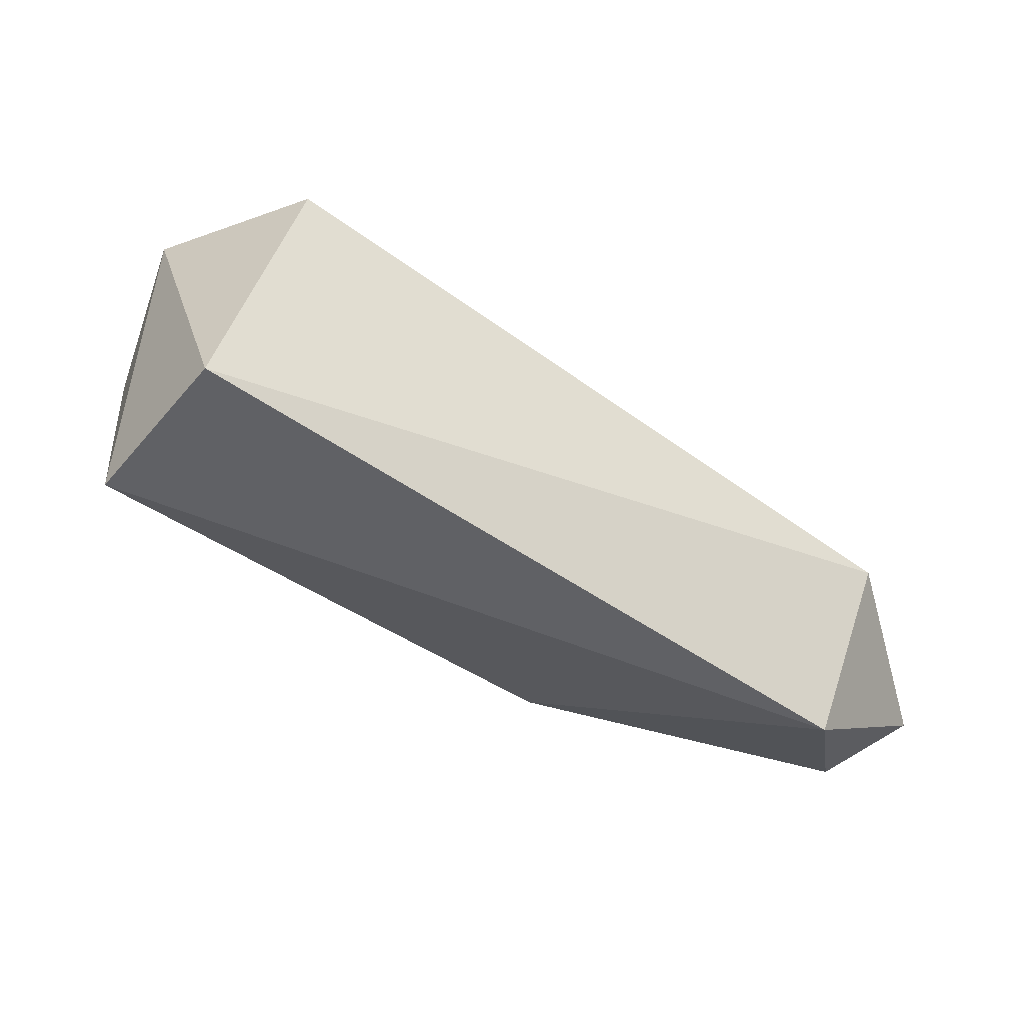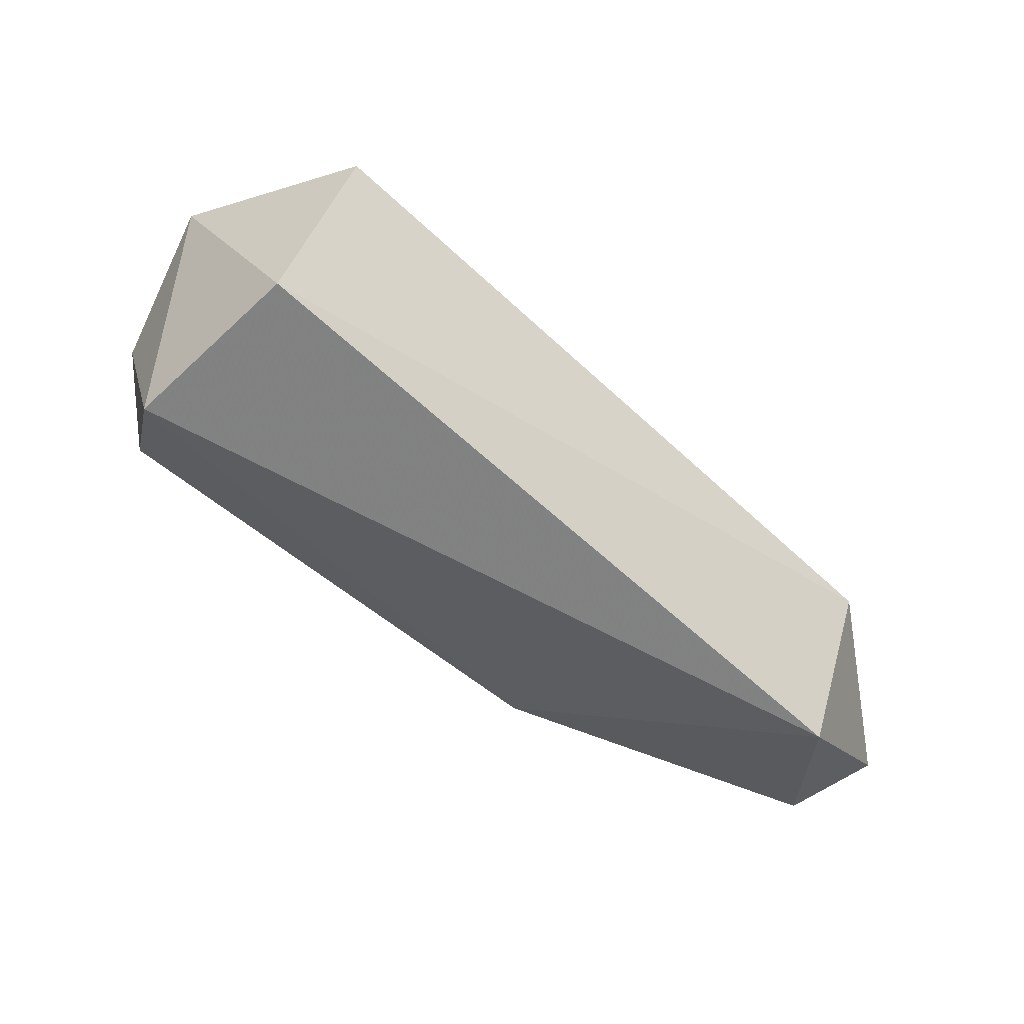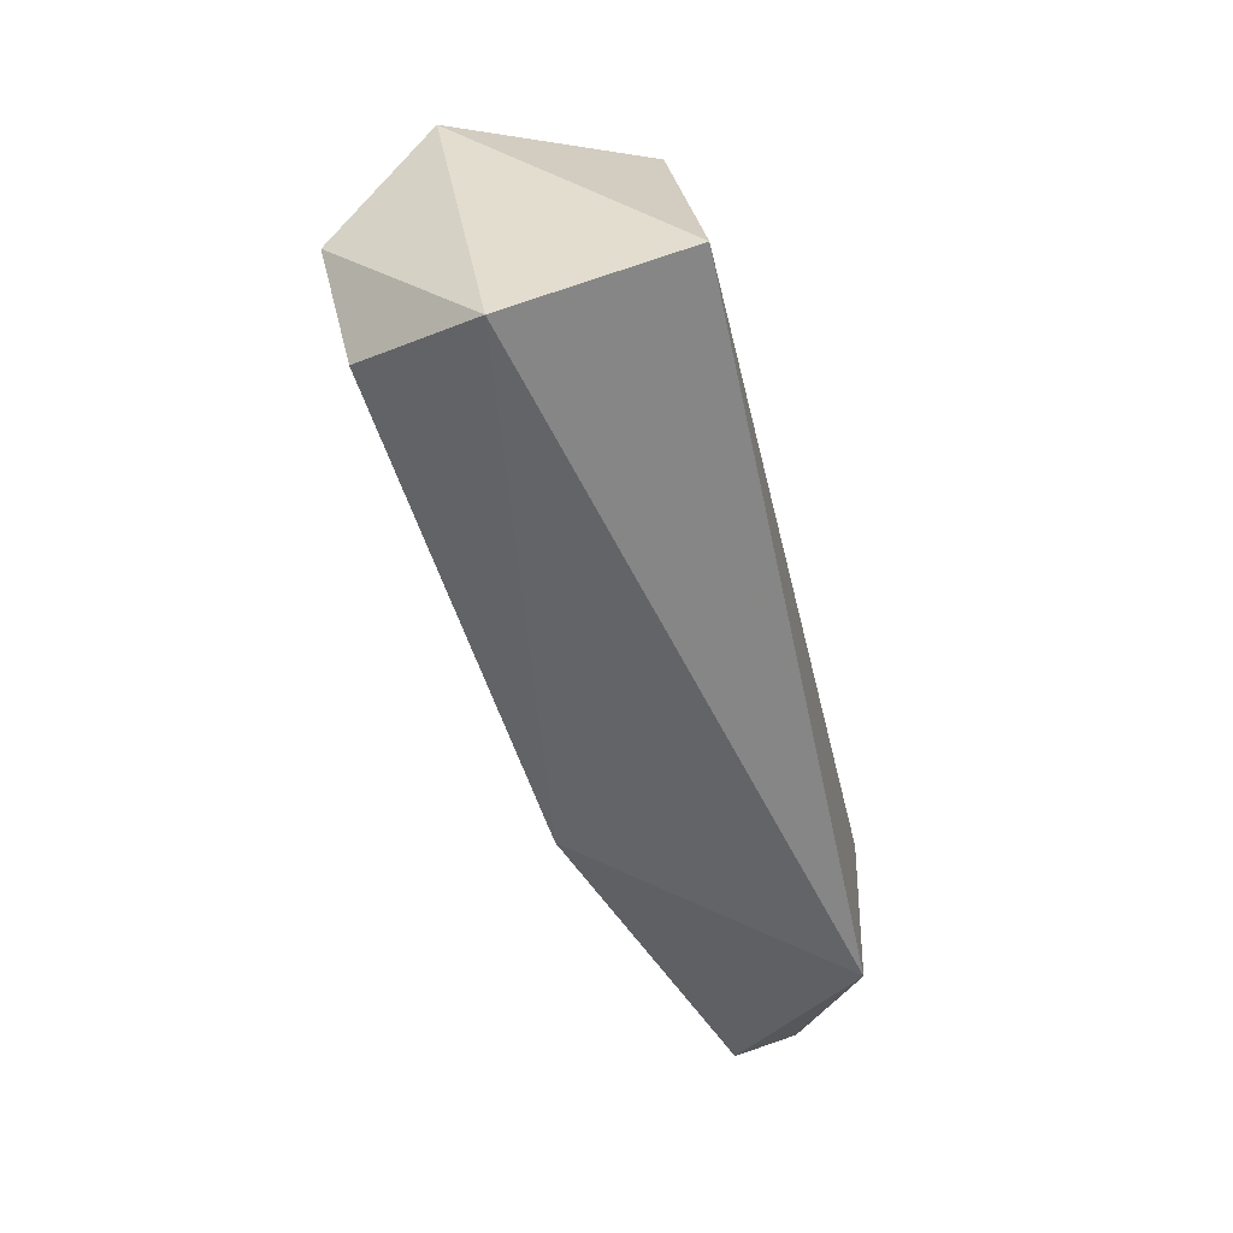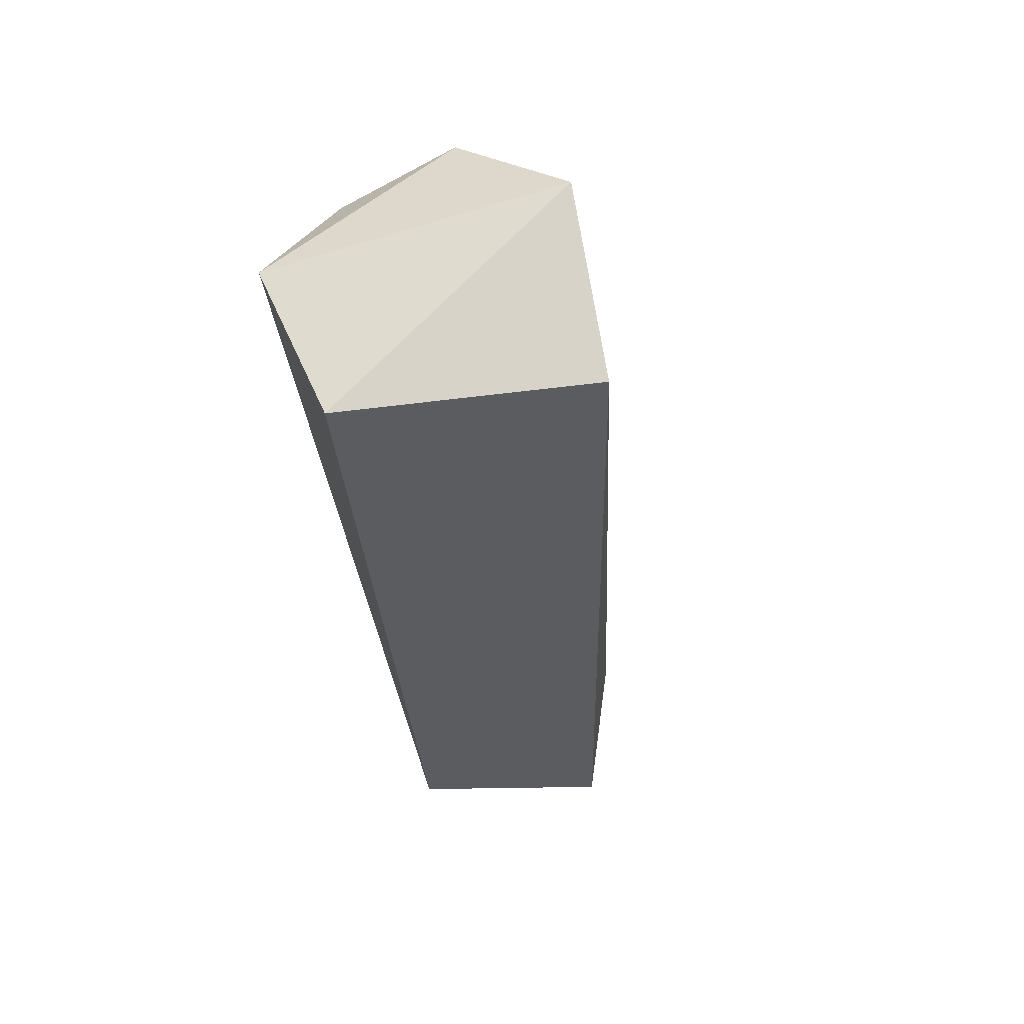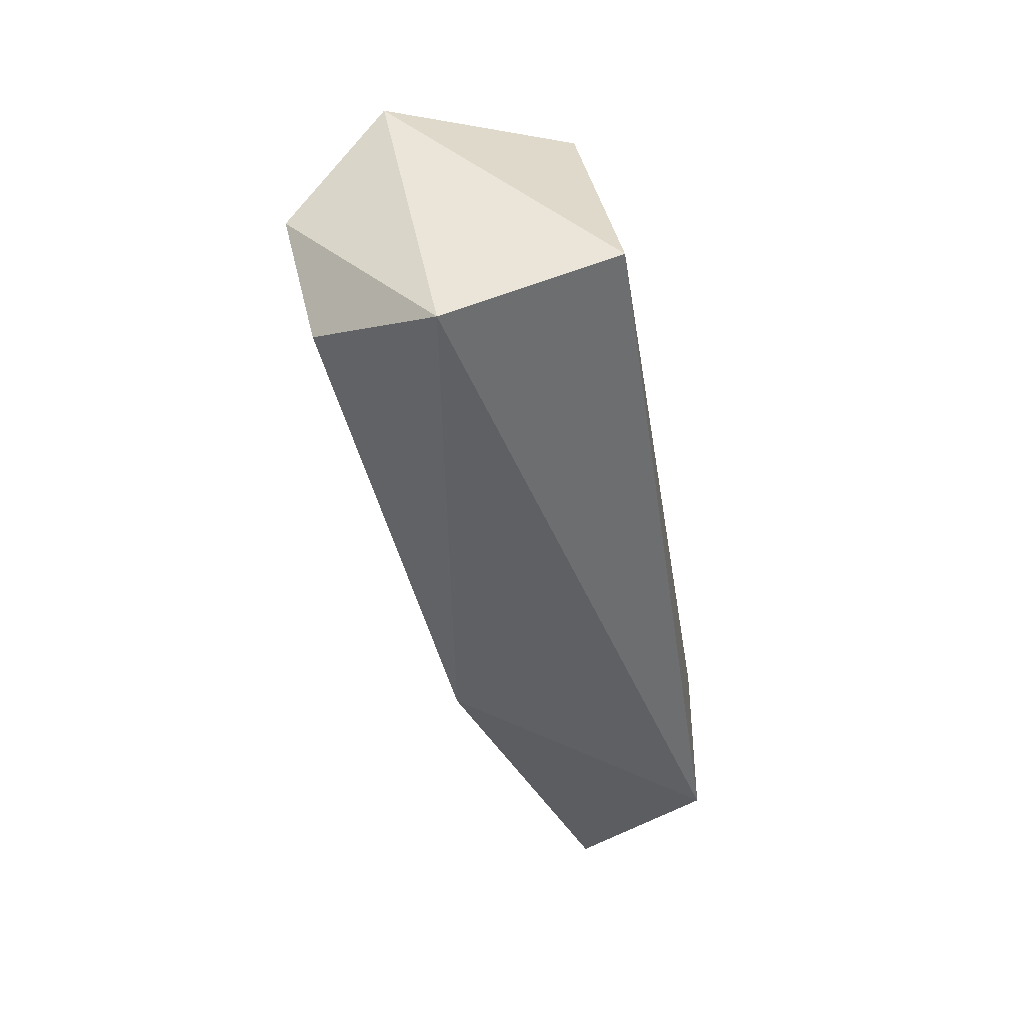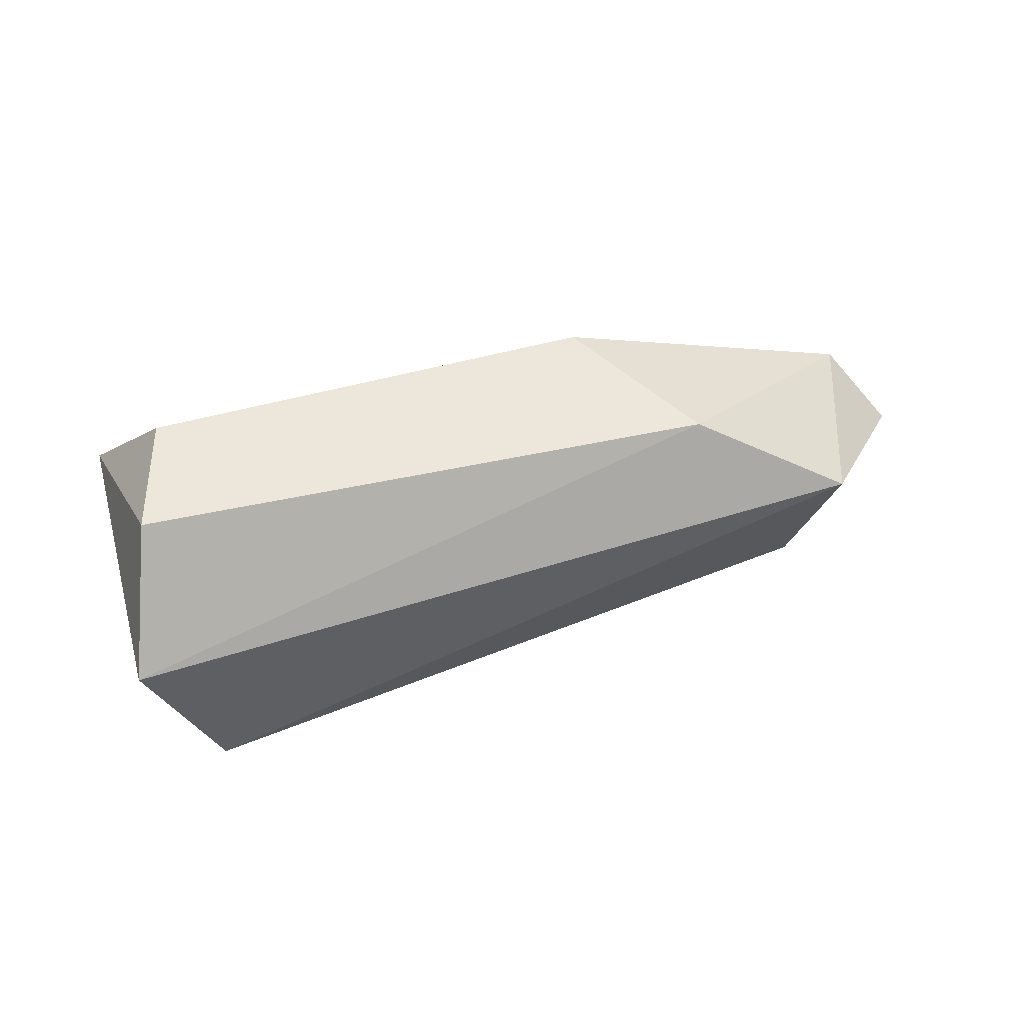
<metadata>
{"format":"obj","ext":"obj","renderer":"f3d","projection":"perspective","resolution":1024,"background":"white","views":[{"elev":-16.7,"azim":142.9,"up":"+Y"},{"elev":-26.9,"azim":132.6,"up":"+Y"},{"elev":-35.2,"azim":95.4,"up":"+Y"},{"elev":-27.6,"azim":116.7,"up":"+Z"},{"elev":-27.4,"azim":91.4,"up":"+Y"},{"elev":62.6,"azim":-180.0,"up":"+Z"}]}
</metadata>
<code>
o Cat_Mustache_4_Mesh.007
v 1.183 2.003 -0.0695
v 1.151 1.986 0.06001
v 0.7802 1.897 -0.08113
v 0.8141 1.963 -0.03669
v 0.8347 1.962 -0.1122
v 0.8697 1.88 -0.1115
v 1.19 1.97 0.005821
v 1.151 2.044 0.07443
v 1.154 2.102 0.03348
v 1.125 2.105 -0.05051
v 0.8112 1.873 -0.05447
v 0.9538 1.902 0.008507
v 0.8922 1.956 0.01265
f 13 4 11
f 11 4 3
f 12 8 13
f 4 5 3
f 10 5 4
f 5 6 3
f 5 1 6
f 6 11 3
f 13 9 4
f 7 12 6
f 1 9 7
f 11 12 13
f 12 2 8
f 4 9 10
f 5 10 1
f 6 12 11
f 6 1 7
f 7 2 12
f 2 7 8
f 8 7 9
f 9 1 10
f 13 8 9

</code>
